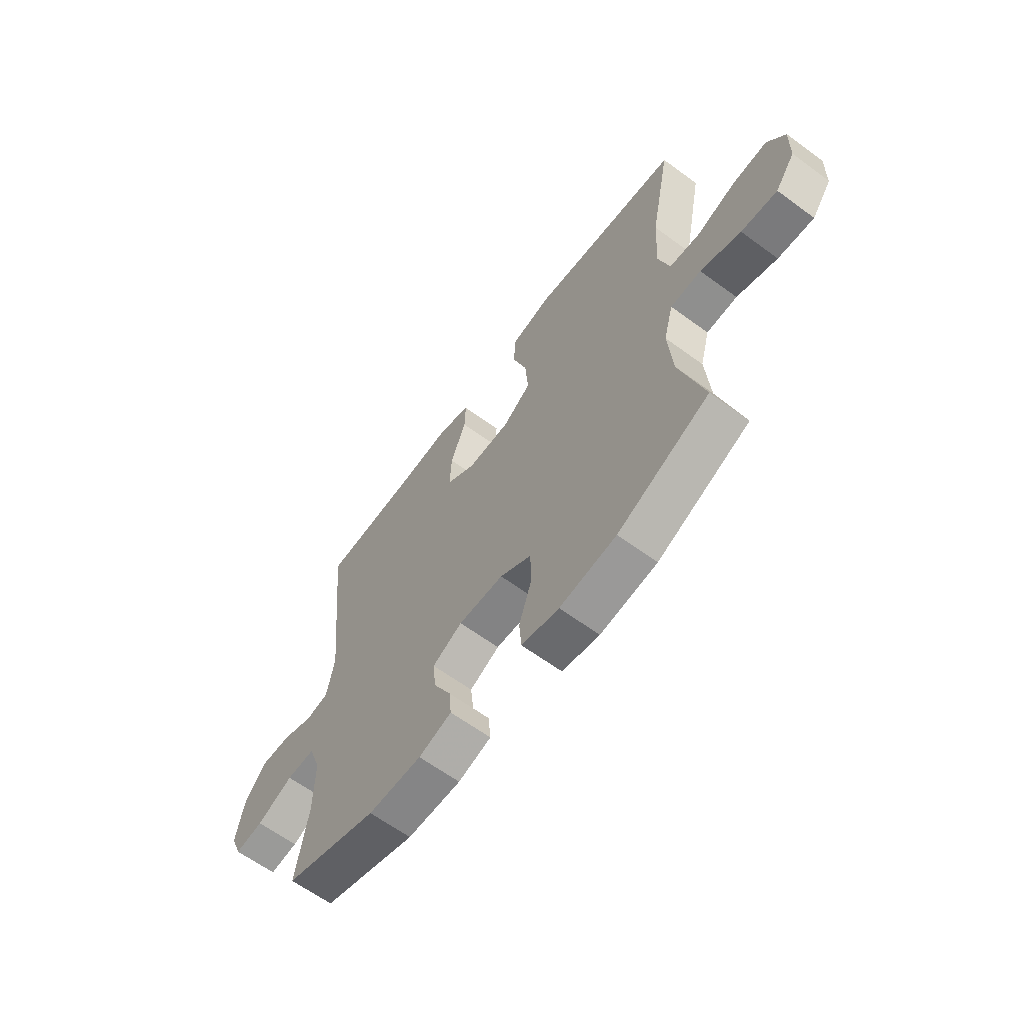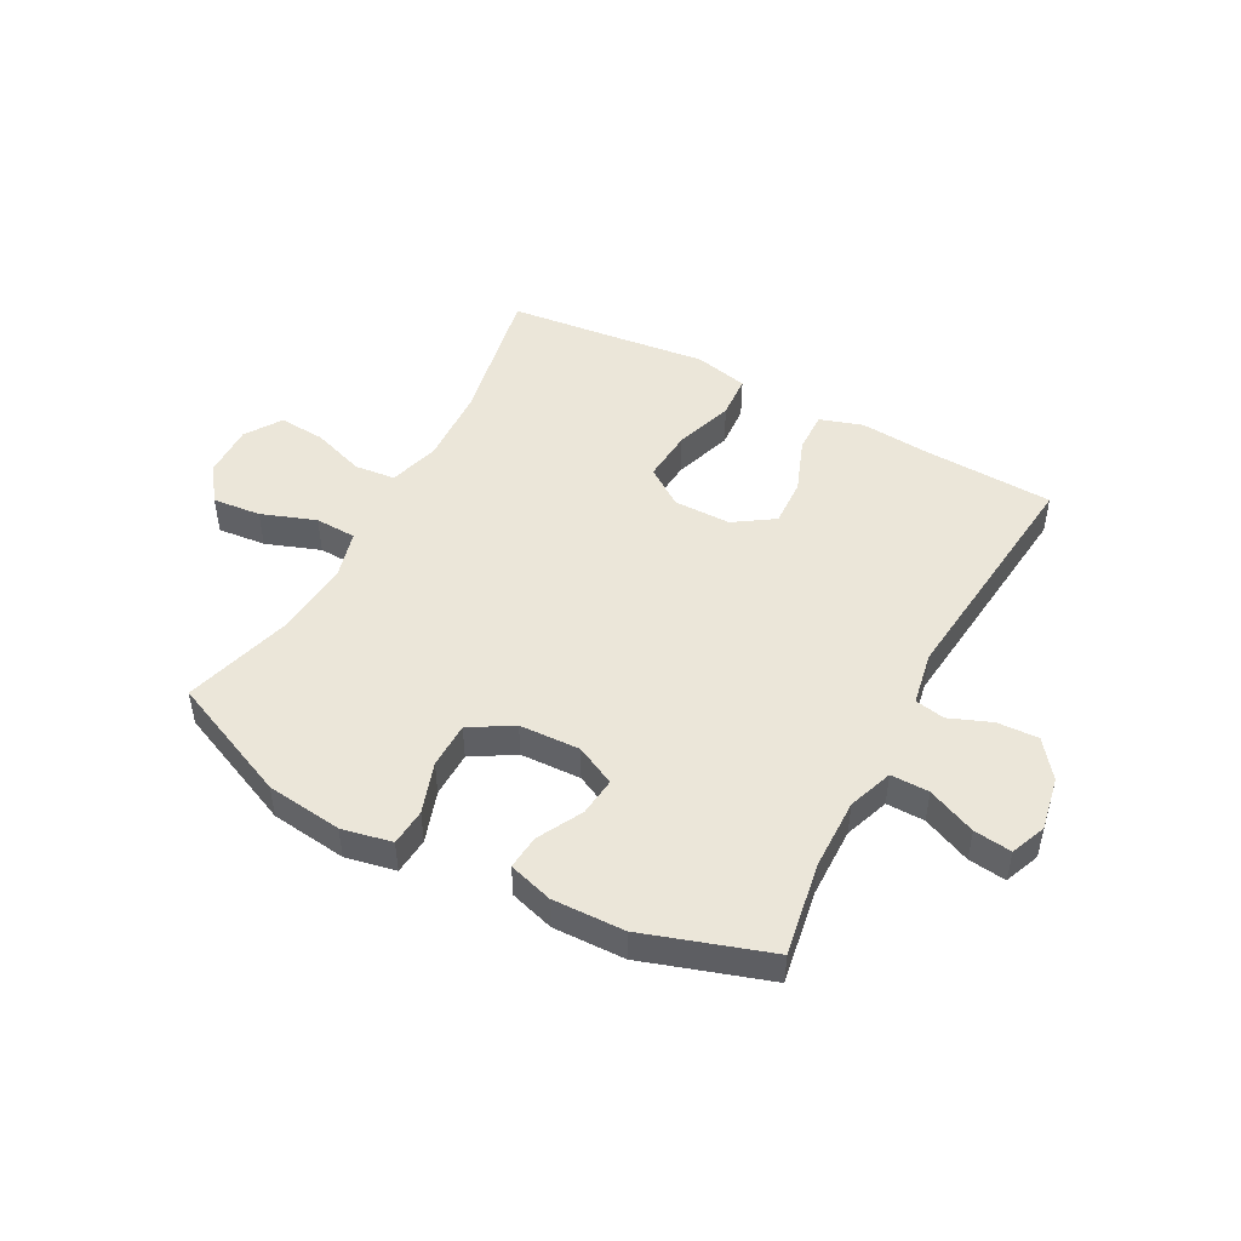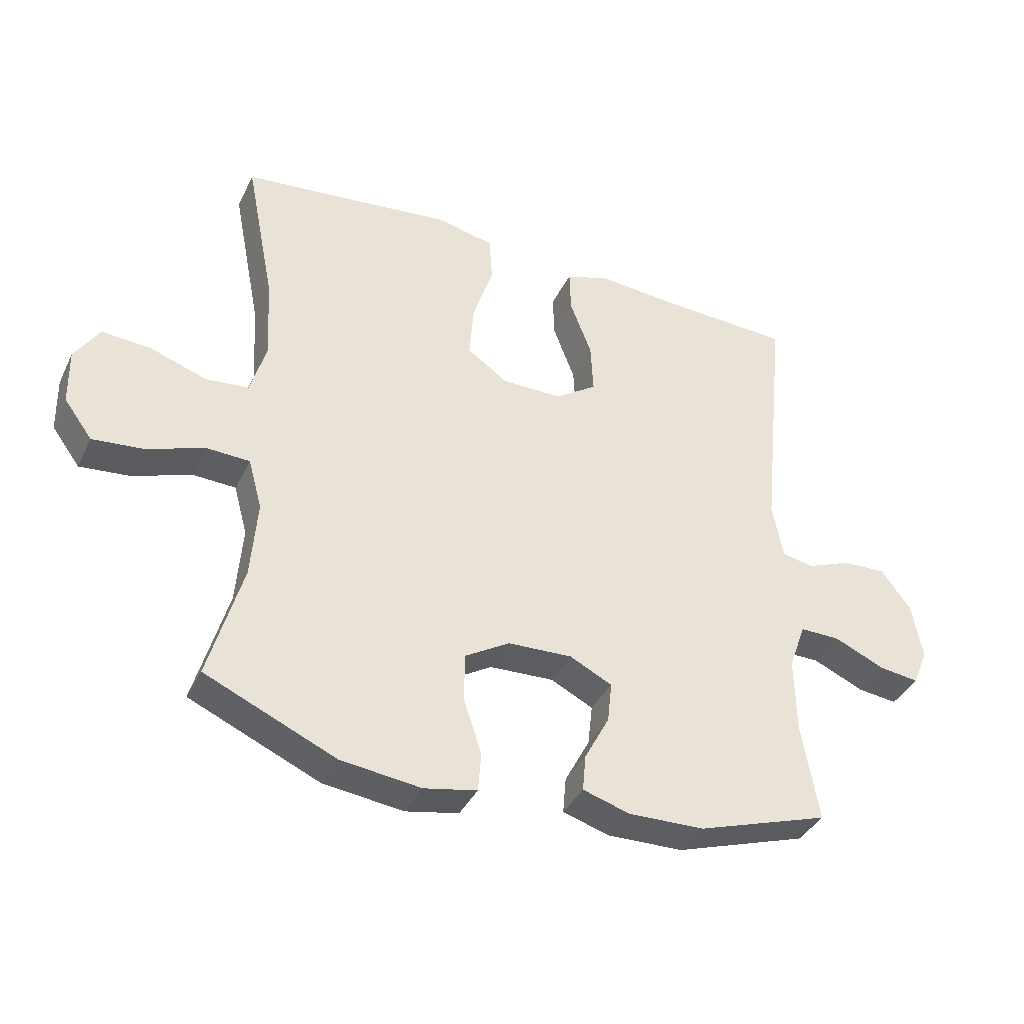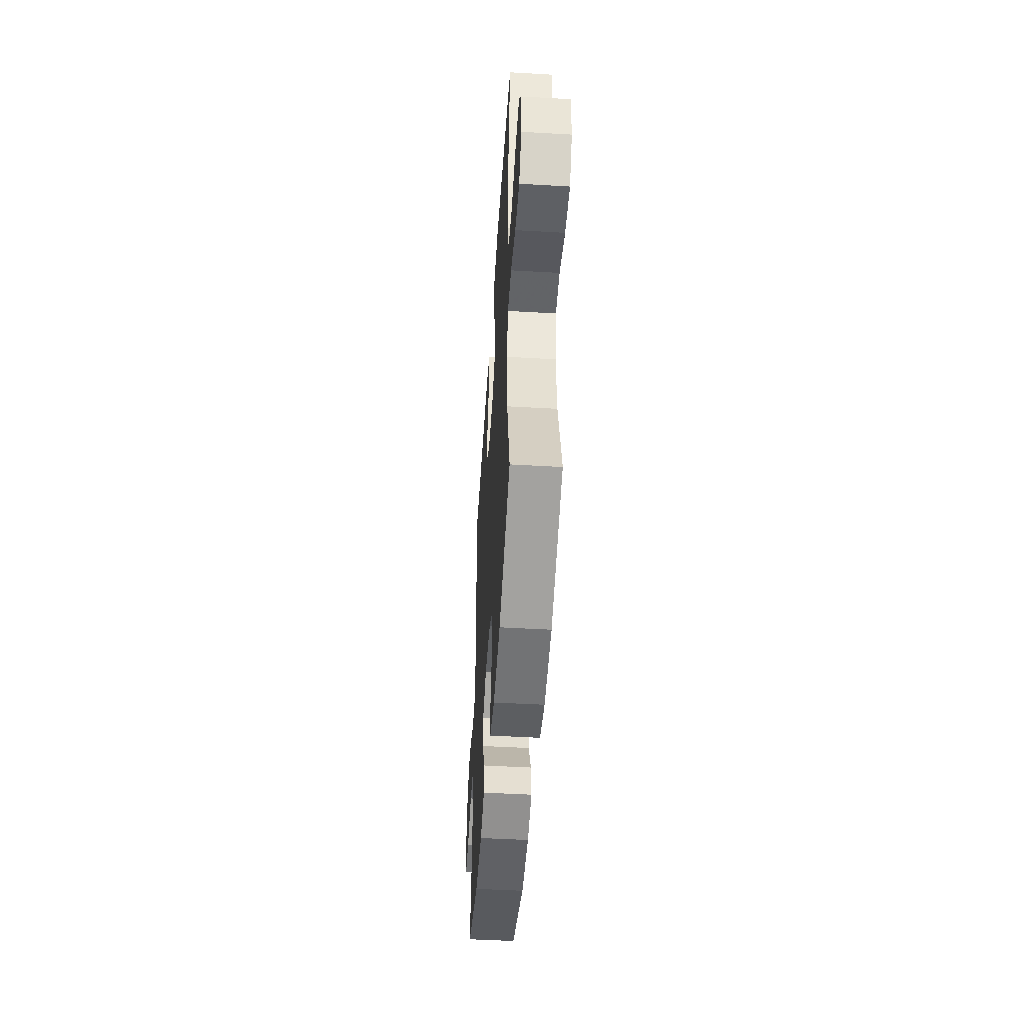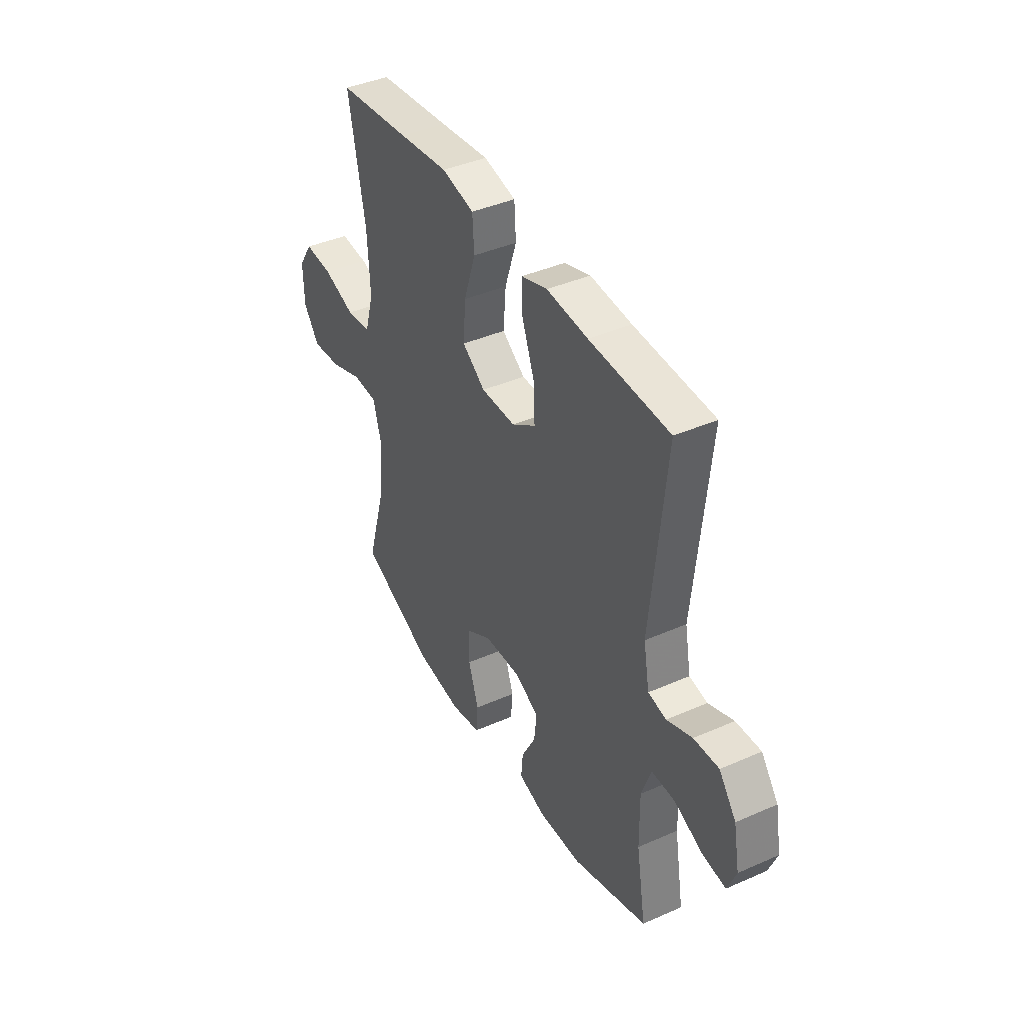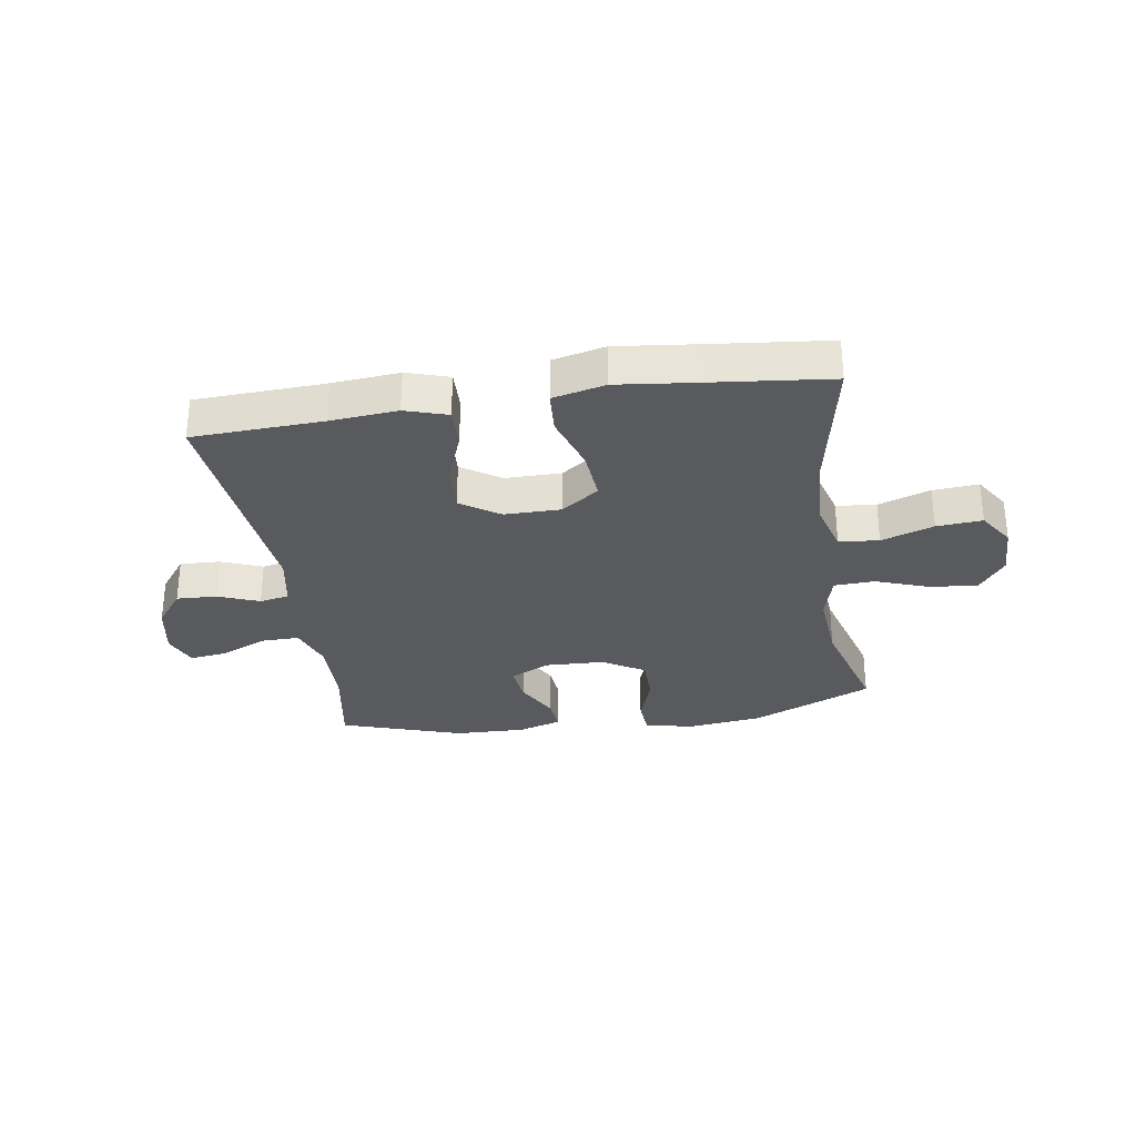
<metadata>
{"format":"obj","ext":"obj","renderer":"f3d","projection":"perspective","resolution":1024,"background":"white","views":[{"elev":-63.1,"azim":53.4,"up":"+Z"},{"elev":48.1,"azim":-151.9,"up":"+Y"},{"elev":-38.1,"azim":156.3,"up":"+Z"},{"elev":-48.6,"azim":86.3,"up":"+Z"},{"elev":41.0,"azim":-118.2,"up":"+Z"},{"elev":-30.6,"azim":8.8,"up":"+Y"}]}
</metadata>
<code>
v -0.5 0.07 0.5
v -0.276 0.07 0.51
v -0.16 0.07 0.52
v -0.087 0.07 0.497
v -0.089 0.07 0.427
v -0.124 0.07 0.335
v -0.128 0.07 0.253
v -0.061 0.07 0.208
v 0.036 0.07 0.208
v 0.101 0.07 0.254
v 0.094 0.07 0.343
v 0.061 0.07 0.443
v 0.066 0.07 0.517
v 0.157 0.07 0.538
v 0.296 0.07 0.522
v 0.5 0.07 0.5
v 0.453 0.07 0.259
v 0.446 0.07 0.127
v 0.471 0.07 0.04
v 0.54 0.07 0.033
v 0.63 0.07 0.064
v 0.709 0.07 0.07
v 0.749 0.07 0.009
v 0.747 0.07 -0.081
v 0.702 0.07 -0.142
v 0.62 0.07 -0.134
v 0.528 0.07 -0.101
v 0.458 0.07 -0.104
v 0.436 0.07 -0.185
v 0.446 0.07 -0.311
v 0.5 0.07 -0.5
v 0.291 0.07 -0.592
v 0.162 0.07 -0.608
v 0.077 0.07 -0.591
v 0.072 0.07 -0.528
v 0.101 0.07 -0.441
v 0.1 0.07 -0.363
v 0.028 0.07 -0.32
v -0.075 0.07 -0.316
v -0.143 0.07 -0.35
v -0.136 0.07 -0.415
v -0.096 0.07 -0.491
v -0.091 0.07 -0.549
v -0.166 0.07 -0.572
v -0.288 0.07 -0.569
v -0.5 0.07 -0.5
v -0.473 0.07 -0.342
v -0.471 0.07 -0.221
v -0.498 0.07 -0.145
v -0.563 0.07 -0.146
v -0.645 0.07 -0.182
v -0.709 0.07 -0.19
v -0.733 0.07 -0.13
v -0.716 0.07 -0.039
v -0.668 0.07 0.024
v -0.598 0.07 0.021
v -0.527 0.07 -0.007
v -0.476 0.07 0.003
v -0.459 0.07 0.094
v -0.5 0 0.5
v -0.276 0 0.51
v -0.16 0 0.52
v -0.087 0 0.497
v -0.089 0 0.427
v -0.124 0 0.335
v -0.128 0 0.253
v -0.061 0 0.208
v 0.036 0 0.208
v 0.101 0 0.254
v 0.094 0 0.343
v 0.061 0 0.443
v 0.066 0 0.517
v 0.157 0 0.538
v 0.296 0 0.522
v 0.5 0 0.5
v 0.453 0 0.259
v 0.446 0 0.127
v 0.471 0 0.04
v 0.54 0 0.033
v 0.63 0 0.064
v 0.709 0 0.07
v 0.749 0 0.009
v 0.747 0 -0.081
v 0.702 0 -0.142
v 0.62 0 -0.134
v 0.528 0 -0.101
v 0.458 0 -0.104
v 0.436 0 -0.185
v 0.446 0 -0.311
v 0.5 0 -0.5
v 0.291 0 -0.592
v 0.162 0 -0.608
v 0.077 0 -0.591
v 0.072 0 -0.528
v 0.101 0 -0.441
v 0.1 0 -0.363
v 0.028 0 -0.32
v -0.075 0 -0.316
v -0.143 0 -0.35
v -0.136 0 -0.415
v -0.096 0 -0.491
v -0.091 0 -0.549
v -0.166 0 -0.572
v -0.288 0 -0.569
v -0.5 0 -0.5
v -0.473 0 -0.342
v -0.471 0 -0.221
v -0.498 0 -0.145
v -0.563 0 -0.146
v -0.645 0 -0.182
v -0.709 0 -0.19
v -0.733 0 -0.13
v -0.716 0 -0.039
v -0.668 0 0.024
v -0.598 0 0.021
v -0.527 0 -0.007
v -0.476 0 0.003
v -0.459 0 0.094
f 55 56 57
f 54 55 57
f 53 54 57
f 52 53 57
f 51 52 57
f 50 51 57
f 49 50 57 58
f 48 49 58 59
f 45 46 47
f 44 45 47
f 43 44 47
f 42 43 47
f 41 42 47
f 47 48 59
f 41 47 59
f 40 41 59
f 34 35 36
f 33 34 36
f 32 33 36
f 31 32 36
f 30 31 36
f 29 30 36 37
f 28 29 37 38
f 25 26 27
f 24 25 27
f 23 24 27
f 22 23 27
f 21 22 27
f 20 21 27
f 19 20 27 28
f 28 38 39
f 19 28 39
f 18 19 39
f 15 16 17
f 15 17 18
f 14 15 18
f 13 14 18
f 12 13 18
f 11 12 18
f 4 5 6
f 3 4 6
f 2 3 6
f 2 6 7
f 1 2 7
f 59 1 7 8
f 59 8 9
f 40 59 9
f 39 40 9
f 10 11 18
f 9 10 18 39
f 116 115 114
f 116 114 113
f 116 113 112
f 116 112 111
f 116 111 110
f 116 110 109
f 117 116 109 108
f 118 117 108 107
f 106 105 104
f 106 104 103
f 106 103 102
f 106 102 101
f 106 101 100
f 118 107 106
f 118 106 100
f 118 100 99
f 95 94 93
f 95 93 92
f 95 92 91
f 95 91 90
f 95 90 89
f 96 95 89 88
f 97 96 88 87
f 86 85 84
f 86 84 83
f 86 83 82
f 86 82 81
f 86 81 80
f 86 80 79
f 87 86 79 78
f 98 97 87
f 98 87 78
f 98 78 77
f 76 75 74
f 77 76 74
f 77 74 73
f 77 73 72
f 77 72 71
f 77 71 70
f 65 64 63
f 65 63 62
f 65 62 61
f 66 65 61
f 66 61 60
f 67 66 60 118
f 68 67 118
f 68 118 99
f 68 99 98
f 77 70 69
f 98 77 69 68
f 1 60 61 2
f 2 61 62 3
f 3 62 63 4
f 4 63 64 5
f 5 64 65 6
f 6 65 66 7
f 7 66 67 8
f 8 67 68 9
f 9 68 69 10
f 10 69 70 11
f 11 70 71 12
f 12 71 72 13
f 13 72 73 14
f 14 73 74 15
f 15 74 75 16
f 16 75 76 17
f 17 76 77 18
f 18 77 78 19
f 19 78 79 20
f 20 79 80 21
f 21 80 81 22
f 22 81 82 23
f 23 82 83 24
f 24 83 84 25
f 25 84 85 26
f 26 85 86 27
f 27 86 87 28
f 28 87 88 29
f 29 88 89 30
f 30 89 90 31
f 31 90 91 32
f 32 91 92 33
f 33 92 93 34
f 34 93 94 35
f 35 94 95 36
f 36 95 96 37
f 37 96 97 38
f 38 97 98 39
f 39 98 99 40
f 40 99 100 41
f 41 100 101 42
f 42 101 102 43
f 43 102 103 44
f 44 103 104 45
f 45 104 105 46
f 46 105 106 47
f 47 106 107 48
f 48 107 108 49
f 49 108 109 50
f 50 109 110 51
f 51 110 111 52
f 52 111 112 53
f 53 112 113 54
f 54 113 114 55
f 55 114 115 56
f 56 115 116 57
f 57 116 117 58
f 58 117 118 59
f 59 118 60 1

</code>
